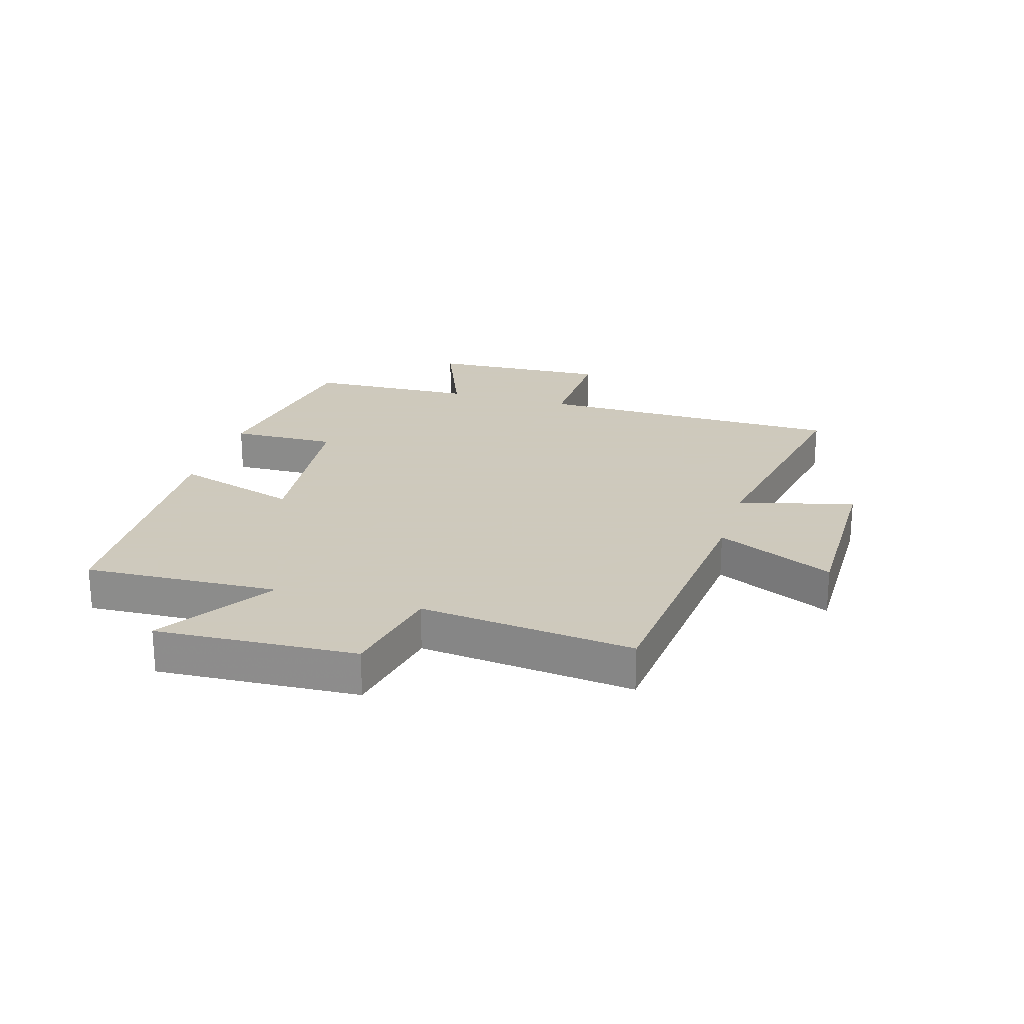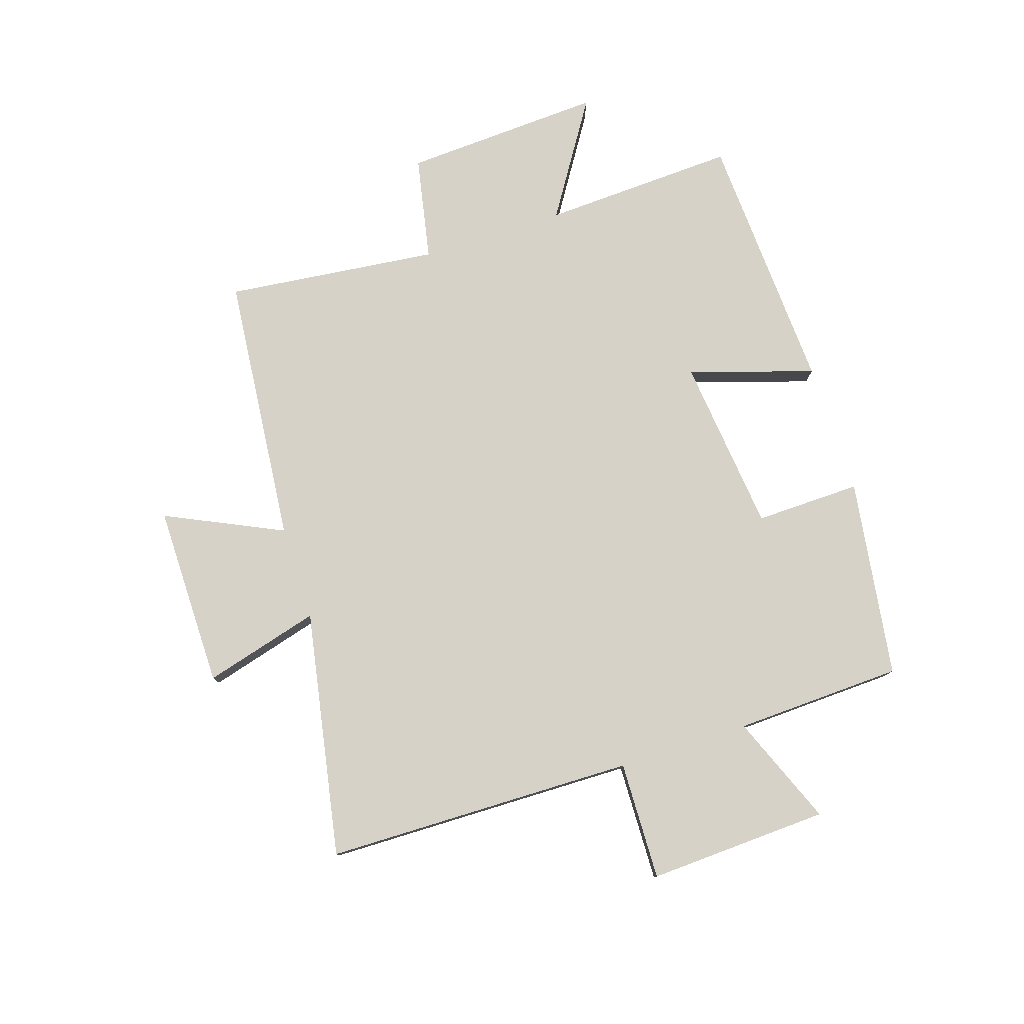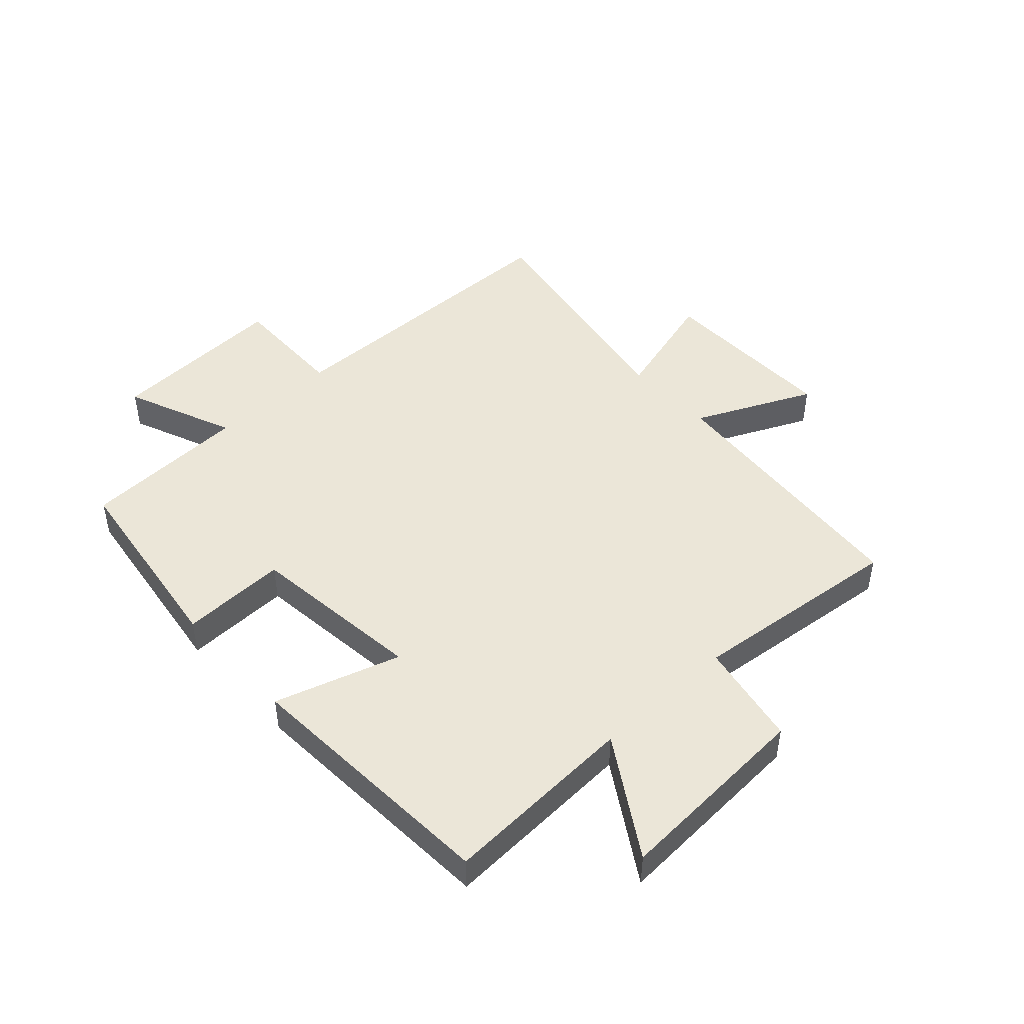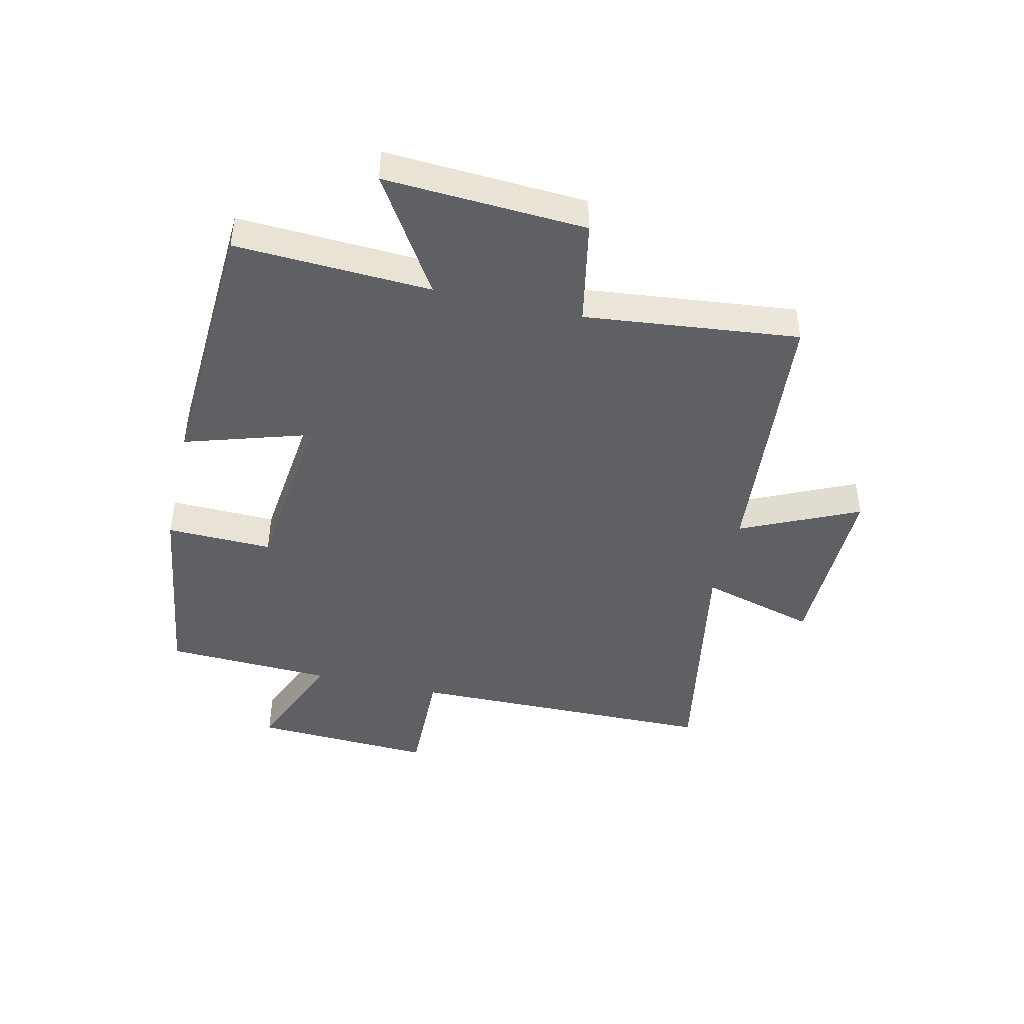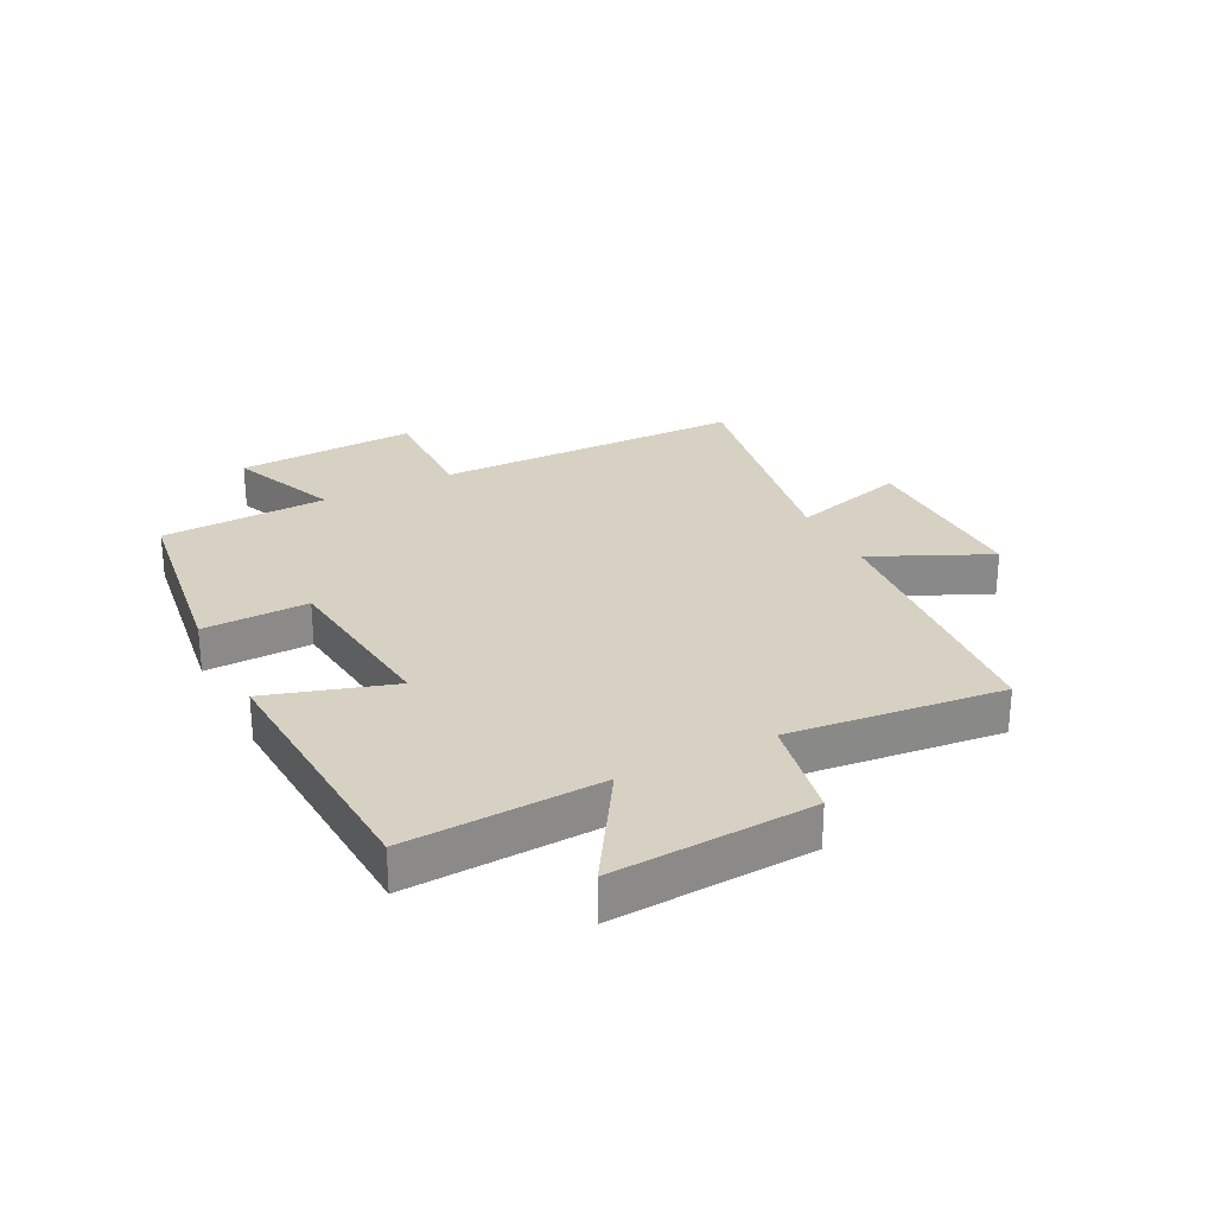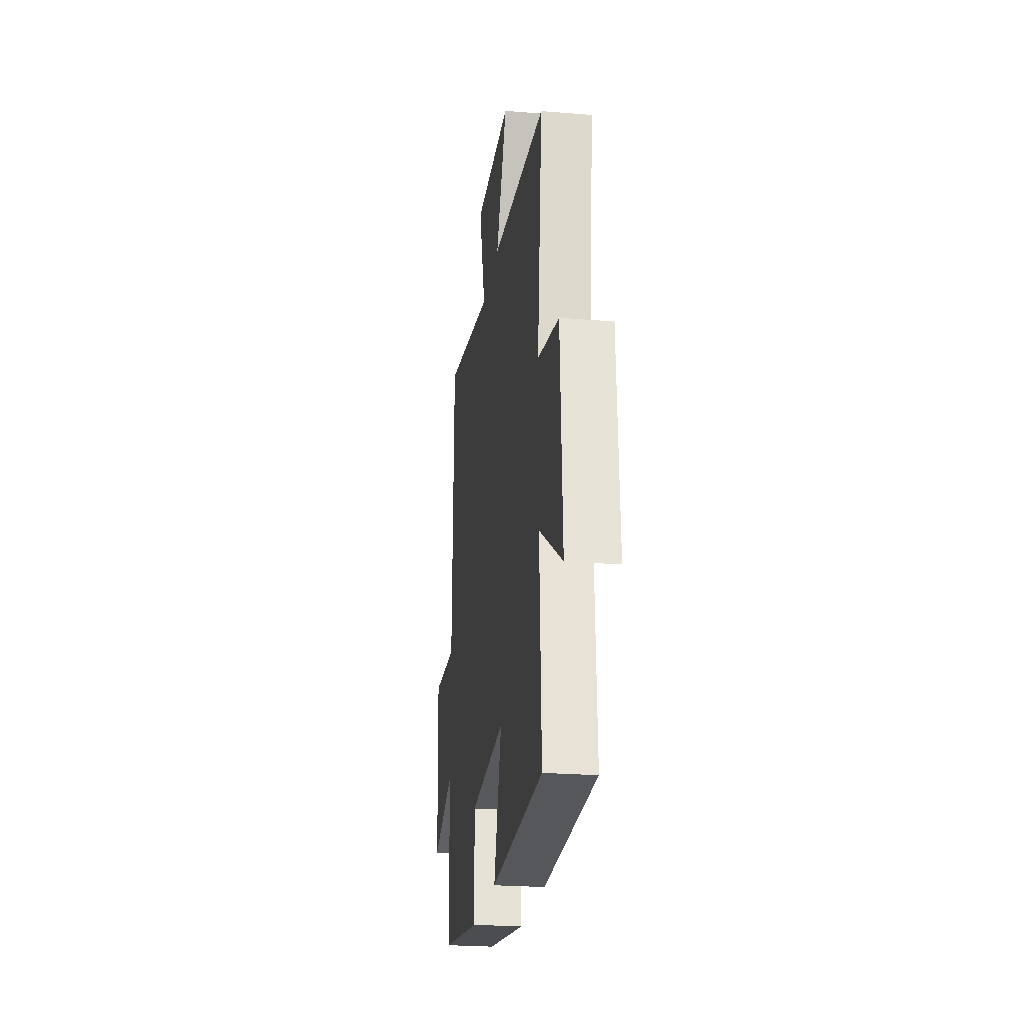
<metadata>
{"format":"obj","ext":"obj","renderer":"f3d","projection":"perspective","resolution":1024,"background":"white","views":[{"elev":22.6,"azim":-73.4,"up":"+Y"},{"elev":78.5,"azim":72.1,"up":"+Y"},{"elev":46.5,"azim":-132.8,"up":"+Y"},{"elev":-44.3,"azim":-103.2,"up":"+Y"},{"elev":27.1,"azim":-117.2,"up":"+Y"},{"elev":-23.9,"azim":-97.9,"up":"+Z"}]}
</metadata>
<code>
v -0.515 0.07 -0.477
v -0.5 0.07 -0.15
v -0.694 0.07 -0.273
v -0.676 0.07 0.063
v -0.5 0.07 0.098
v -0.54 0.07 0.457
v -0.084 0.07 0.5
v -0.176 0.07 0.697
v 0.132 0.07 0.695
v 0.078 0.07 0.5
v 0.492 0.07 0.577
v 0.5 0.07 0.055
v 0.699 0.07 0.06
v 0.685 0.07 -0.244
v 0.5 0.07 -0.169
v 0.489 0.07 -0.451
v 0.154 0.07 -0.5
v 0.158 0.07 -0.322
v -0.138 0.07 -0.29
v -0.072 0.07 -0.5
v -0.515 0 -0.477
v -0.5 0 -0.15
v -0.694 0 -0.273
v -0.676 0 0.063
v -0.5 0 0.098
v -0.54 0 0.457
v -0.084 0 0.5
v -0.176 0 0.697
v 0.132 0 0.695
v 0.078 0 0.5
v 0.492 0 0.577
v 0.5 0 0.055
v 0.699 0 0.06
v 0.685 0 -0.244
v 0.5 0 -0.169
v 0.489 0 -0.451
v 0.154 0 -0.5
v 0.158 0 -0.322
v -0.138 0 -0.29
v -0.072 0 -0.5
f 19 20 1 2
f 18 19 2
f 15 16 17 18
f 15 18 2
f 12 13 14 15
f 12 15 2
f 11 12 2
f 10 11 2
f 7 8 9 10
f 5 6 7 10
f 5 10 2 3
f 3 4 5
f 22 21 40 39
f 22 39 38
f 38 37 36 35
f 22 38 35
f 35 34 33 32
f 22 35 32
f 22 32 31
f 22 31 30
f 30 29 28 27
f 30 27 26 25
f 23 22 30 25
f 25 24 23
f 1 21 22 2
f 2 22 23 3
f 3 23 24 4
f 4 24 25 5
f 5 25 26 6
f 6 26 27 7
f 7 27 28 8
f 8 28 29 9
f 9 29 30 10
f 10 30 31 11
f 11 31 32 12
f 12 32 33 13
f 13 33 34 14
f 14 34 35 15
f 15 35 36 16
f 16 36 37 17
f 17 37 38 18
f 18 38 39 19
f 19 39 40 20
f 20 40 21 1

</code>
